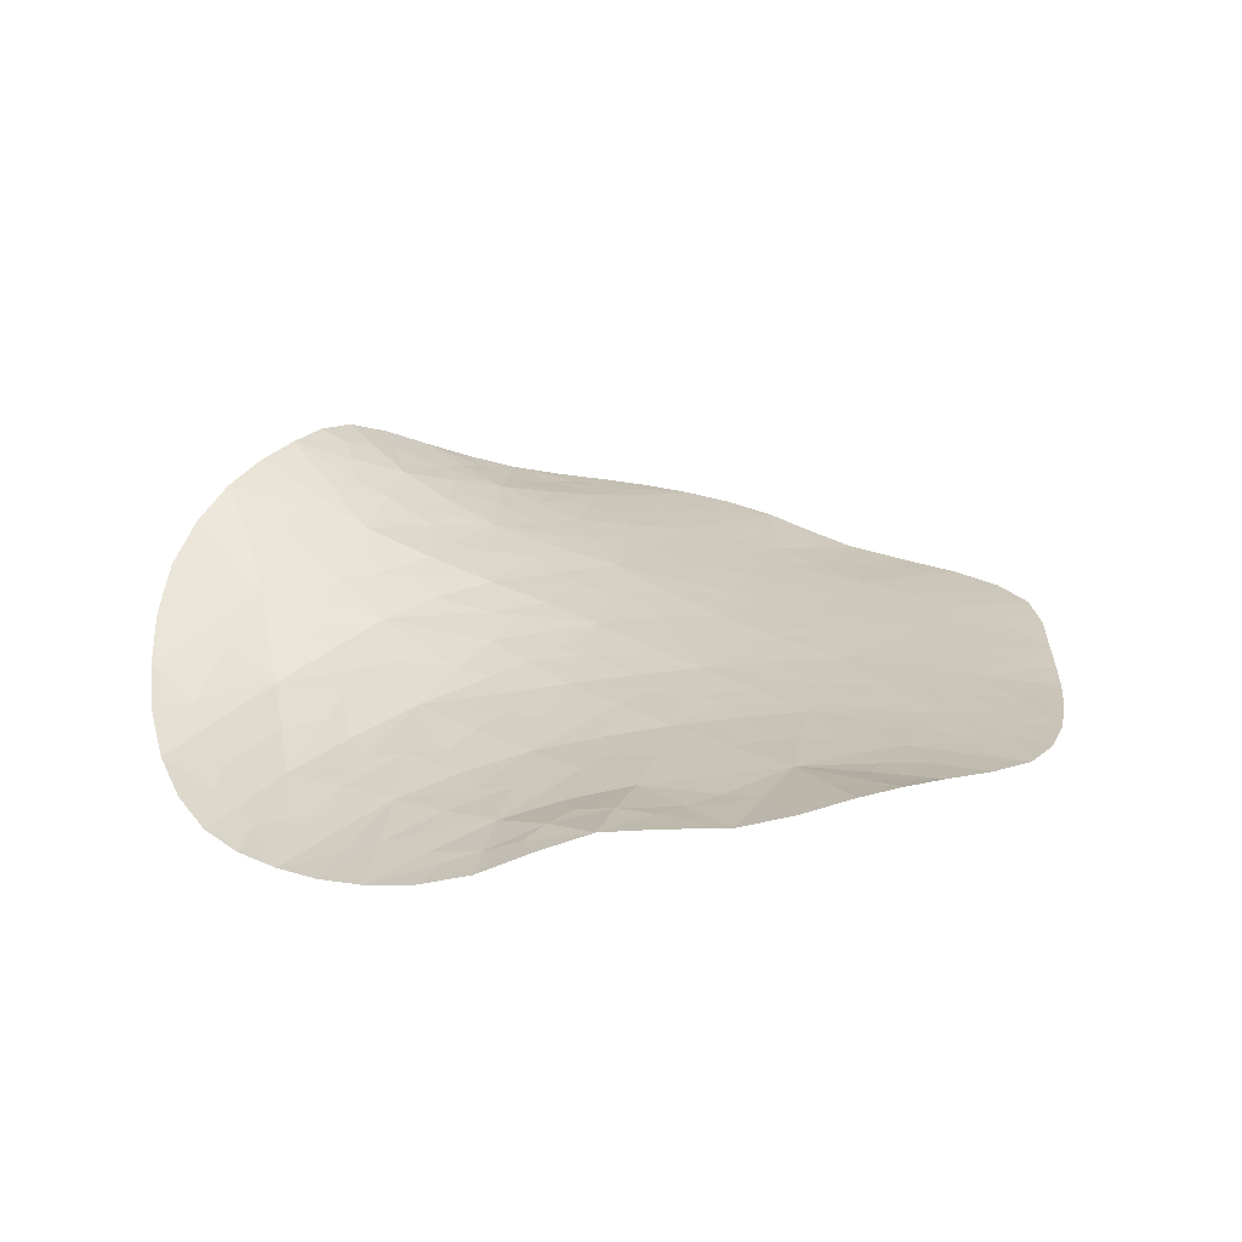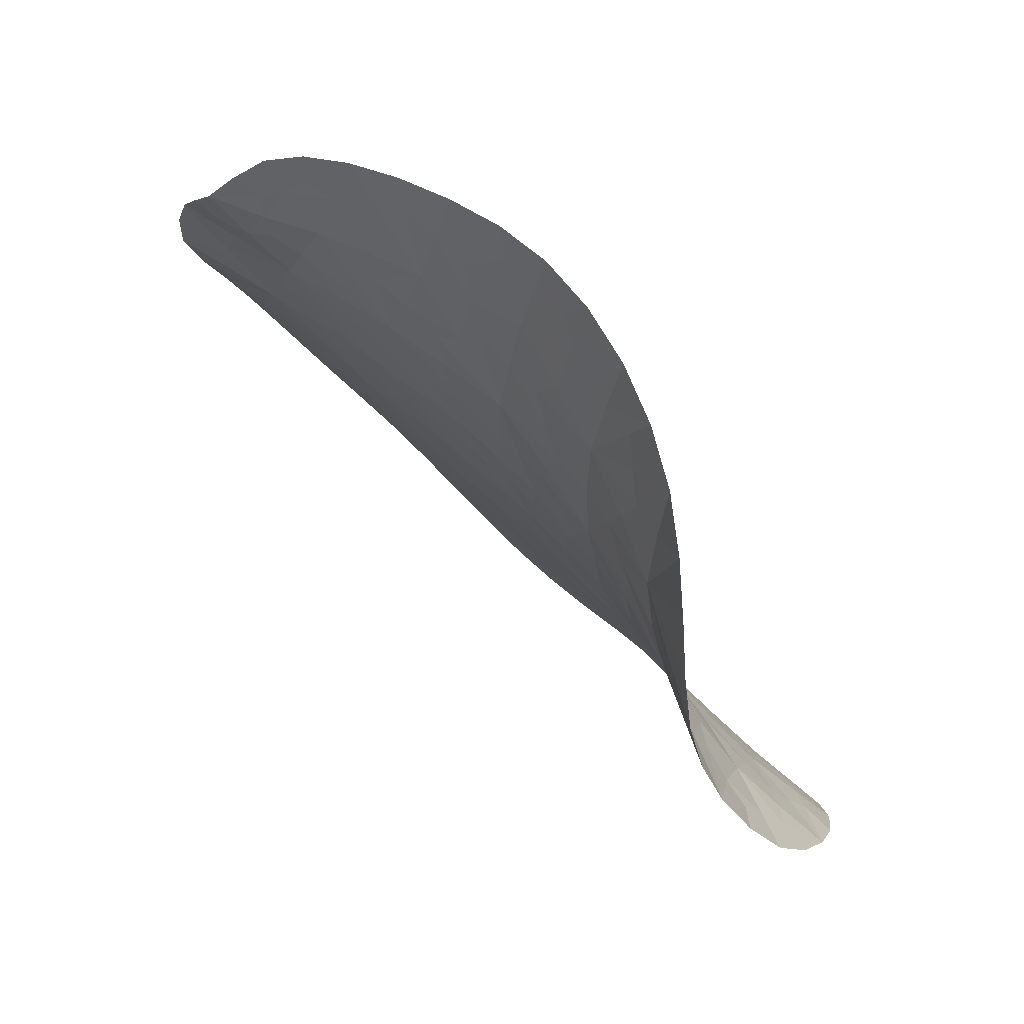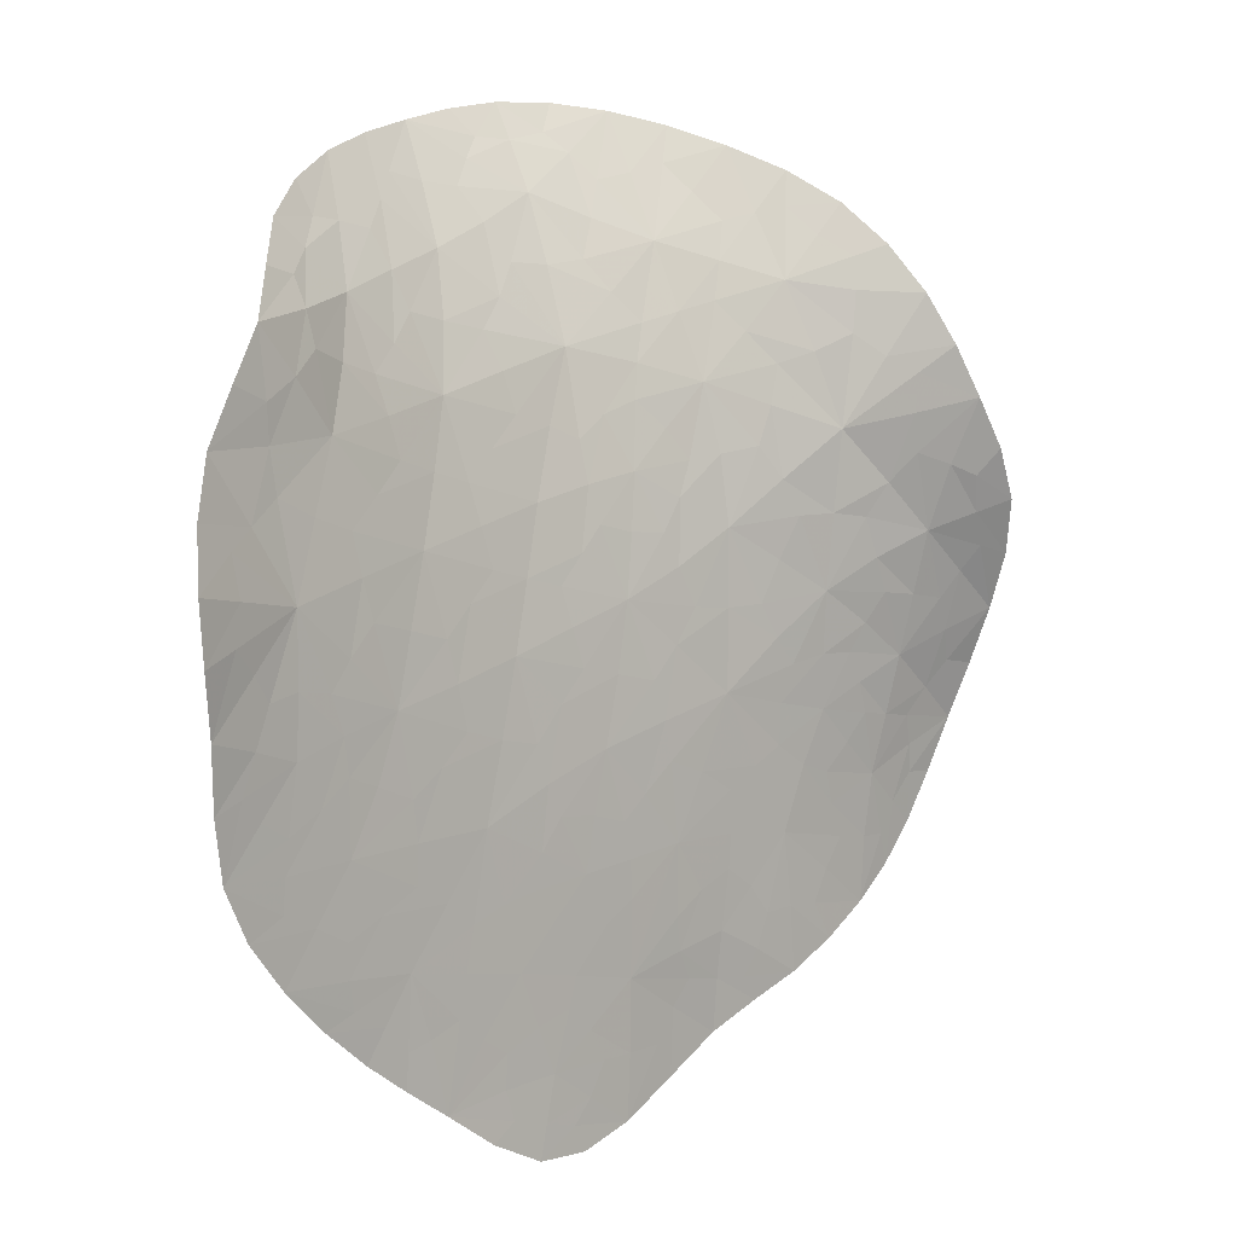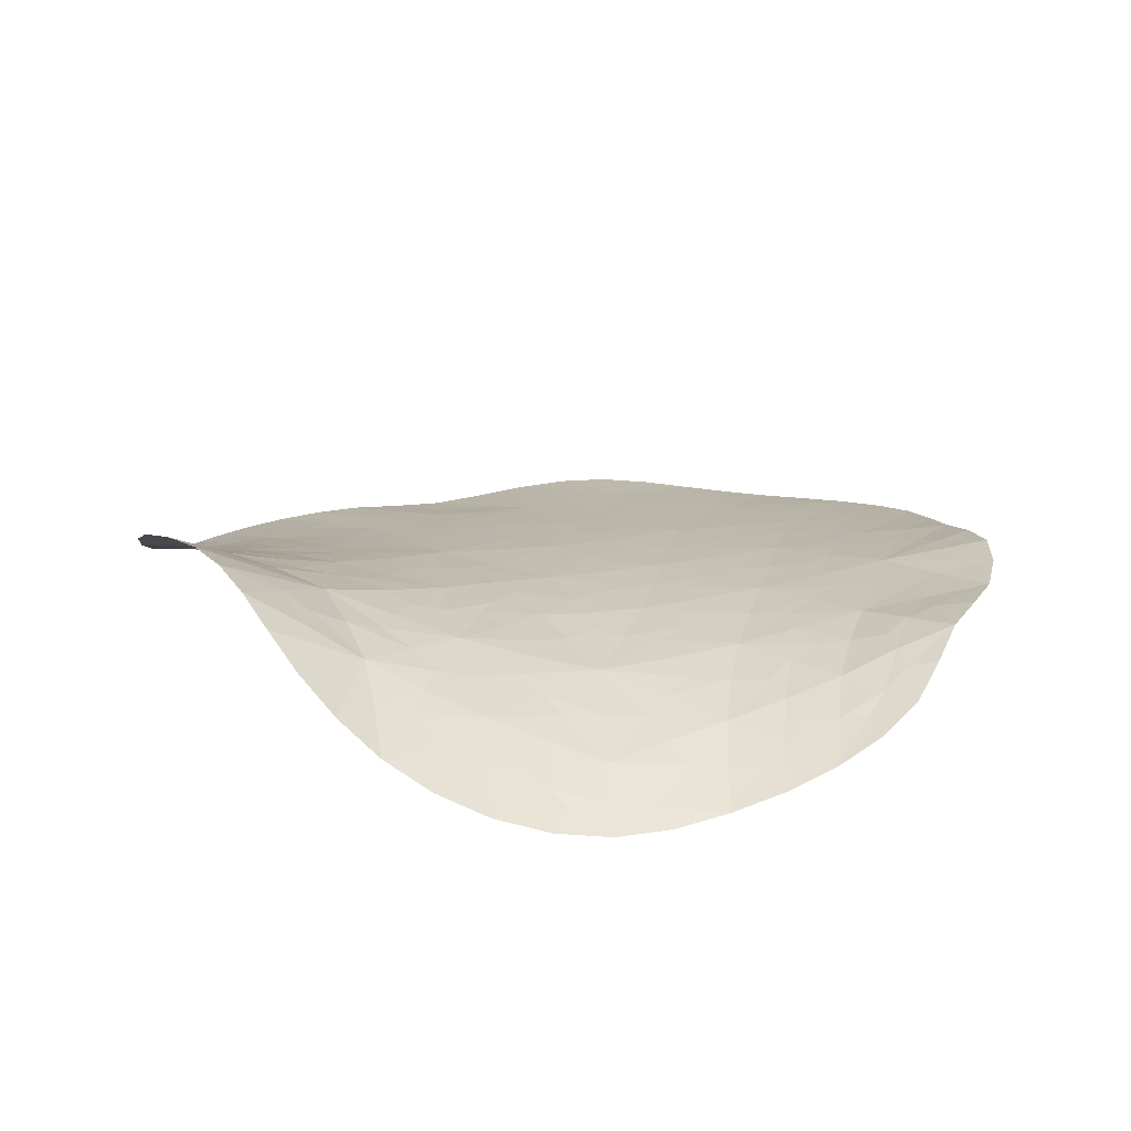
<metadata>
{"format":"obj","ext":"obj","renderer":"f3d","projection":"perspective","resolution":1024,"background":"white","views":[{"elev":25.6,"azim":64.8,"up":"+Y"},{"elev":75.7,"azim":-135.5,"up":"+Z"},{"elev":-3.4,"azim":136.5,"up":"+Z"},{"elev":20.7,"azim":1.2,"up":"+Y"}]}
</metadata>
<code>
g
v 0.04006 -0.0582 -0.04481
v -0.07077 -0.06066 -0.01659
v 0.1557 -0.05208 0.004638
v 0.2519 -0.04554 0.0548
v -0.1814 -0.05808 0.06022
v -0.2823 -0.04618 0.1147
v 0.3525 -0.02998 0.123
v -0.3724 -0.03958 0.1812
v 0.4286 -0.01203 0.2113
v -0.4359 -0.03235 0.2606
v 0.4589 0.01167 0.3272
v -0.4774 -0.01224 0.3671
v 0.4886 0.03427 0.4421
v -0.4903 0.03276 0.477
v 0.4747 0.02461 0.5601
v -0.463 0.08459 0.5821
v 0.422 0.02011 0.6707
v -0.3905 0.1045 0.6757
v -0.3265 0.09186 0.7732
v 0.373 -0.02533 0.7709
v 0.2856 -0.06476 0.8457
v -0.2604 0.04034 0.8605
v 0.1747 -0.09405 0.8952
v -0.1729 -0.02904 0.9141
v 0.05806 -0.1037 0.9319
v -0.06317 -0.08048 0.9389
v -0.0198 -0.007518 0.4657
v -0.002414 -0.01731 0.329
v -0.02764 -0.006539 0.5847
v -0.1041 -0.02716 0.2421
v 0.04178 -0.02505 0.6954
v -0.07638 -0.03033 0.8088
v 0.08189 -0.03864 0.1273
v 0.2496 -0.008876 0.3585
v 0.224 -0.006329 0.4968
v -0.2813 -0.004912 0.3706
v 0.1926 -0.01811 0.636
v -0.2632 0.01656 0.4843
v 0.1367 -0.02245 0.2578
v 0.03023 -0.05075 0.03419
v 0.2975 -0.02145 0.7152
v -0.367 -0.01828 0.3085
v 0.05155 -0.06522 0.842
v -0.2015 0.02073 0.78
v -0.05852 -0.04372 0.1169
v 0.3711 0.00814 0.441
v 0.1126 -0.0119 0.4095
v -0.1509 -0.008017 0.3831
v -0.3771 0.00995 0.426
v 0.3308 0.00215 0.587
v -0.138 0.007136 0.5387
v 0.08729 -0.01199 0.5482
v 0.361 -0.004107 0.3133
v -0.3751 0.04995 0.5476
v 0.01075 -0.02957 0.2148
v -0.1754 -0.0402 0.1575
v -0.2574 0.04337 0.6392
v 0.2919 -0.01865 0.2318
v -0.1098 0.00198 0.6746
v 0.1745 -0.04843 0.7724
v -0.2483 -0.02597 0.2506
v 0.2126 -0.03465 0.1328
v 0.07608 -0.05377 -0.005245
v -0.2639 0.05366 0.8066
v -0.324 0.08296 0.696
v -0.4468 0.05698 0.5364
v 0.2074 -0.0445 0.06388
v 0.2868 -0.02773 0.1618
v -0.4083 -0.008055 0.3672
v -0.4287 -0.02268 0.3107
v 0.03013 -0.01209 0.4014
v 0.04836 -0.023 0.2672
v 0.0133 -0.008504 0.5329
v -0.03186 -0.009725 0.6516
v 0.1363 -0.03043 0.7013
v 0.005661 -0.04013 0.7821
v 0.01138 -0.03725 0.153
v 0.2815 -0.002264 0.4321
v -0.2318 0.001305 0.4127
v 0.1072 -0.01826 0.6266
v 0.168 -0.01201 0.5604
v 0.1663 -0.0143 0.342
v 0.3008 -0.01048 0.3012
v 0.2491 -0.007327 0.5733
v -0.2195 0.02246 0.5541
v -0.3385 0.02554 0.486
v -0.1056 -0.0487 0.8897
v 0.01787 -0.04434 0.09284
v 0.2261 -0.01658 0.2827
v -0.2356 -0.03703 0.1734
v -0.1292 -0.00246 0.7545
v -0.2986 0.03669 0.557
v 0.3218 -0.03819 0.7796
v -0.3305 -0.02794 0.2465
v -0.3026 -0.03685 0.1809
v 0.0952 -0.08991 0.8914
v 0.08927 -0.04616 0.77
v -0.1512 -0.01378 0.8354
v 0.2728 -0.03723 0.1018
v 0.2138 -0.02519 0.2075
v -0.1126 -0.03697 0.1722
v 0.1337 -0.06998 0.8368
v 0.3086 0.0014 0.5083
v 0.4489 0.02331 0.4812
v 0.2126 -0.07016 0.8392
v 0.1954 -0.008909 0.4216
v -0.0577 -0.01081 0.3926
v -0.3072 0.007274 0.427
v 0.4102 0.01716 0.6067
v 0.3941 0.01062 0.5298
v 0.441 0.01982 0.4035
v -0.4511 0.008498 0.4235
v 0.3654 -0.007015 0.7204
v 0.2736 -0.01239 0.6461
v -0.1841 0.005339 0.4687
v -0.06181 -0.002135 0.5297
v 0.06003 -0.01031 0.4745
v -0.0858 -0.01739 0.3181
v -0.1029 -0.002662 0.4626
v 0.1413 -0.009926 0.4849
v 0.3612 -0.02048 0.1865
v 0.3492 0.002874 0.658
v -0.4158 0.03046 0.4837
v 0.03383 -0.01437 0.6095
v -0.02986 -0.0598 0.8646
v -0.0004986 -0.05688 -0.01545
v -0.0319 -0.02457 0.262
v 0.3272 -0.001548 0.3709
v 0.3962 0.00504 0.3608
v 0.0823 -0.0171 0.3321
v -0.139 -0.04786 0.1133
v 0.07646 -0.03014 0.2
v -0.3418 -0.004361 0.3684
v 0.09053 -0.04704 0.05621
v -0.03286 -0.05185 0.04253
v -0.3939 -0.03059 0.2483
v -0.2988 -0.01633 0.3099
v -0.05061 -0.03341 0.1913
v -0.2138 -0.0483 0.1117
v -0.411 0.08255 0.6021
v 0.01528 -0.08576 0.907
v 0.363 -0.01184 0.2507
v 0.4179 -0.00198 0.2828
v -0.0918 0.001016 0.5994
v -0.3401 0.06719 0.6205
v -0.1684 0.01761 0.6175
v -0.04811 -0.0177 0.7263
v -0.2136 0.0106 0.8543
v -0.1896 0.02211 0.698
v 0.2535 -0.04516 0.7789
v 0.2215 -0.02926 0.7079
v -0.1759 -0.03105 0.2168
v -0.1039 -0.05485 0.05298
v -0.2619 0.05384 0.7312
v -0.2268 -0.01289 0.3348
v -0.1677 -0.02031 0.292
v 0.1513 -0.04167 0.08909
v 0.1438 -0.03186 0.1727
v 0.08907 -0.05083 0.02306
v 0.03609 -0.05504 -0.01087
v 0.099 -0.05529 -0.02497
v -0.2356 0.03198 0.8266
v -0.2951 0.0701 0.8199
v -0.2635 0.0564 0.773
v -0.3273 0.07543 0.6576
v -0.2925 0.06939 0.7102
v -0.3573 0.1027 0.7244
v -0.4333 0.04221 0.5113
v -0.4258 0.06976 0.5676
v -0.4827 0.06047 0.5308
v 0.1827 -0.04314 0.07321
v 0.2047 -0.04945 0.0294
v 0.2357 -0.04086 0.08757
v 0.3239 -0.0242 0.1752
v 0.2513 -0.02653 0.1835
v 0.282 -0.03239 0.1293
v -0.4212 -0.01622 0.3384
v -0.3735 -0.00517 0.3675
v -0.4293 -0.001368 0.396
v -0.4596 -0.02489 0.3117
v -0.407 -0.02635 0.2809
v 0.04574 -0.01037 0.4378
v -0.01244 -0.01186 0.3972
v 0.05566 -0.01453 0.368
v 0.006208 -0.02355 0.2683
v 0.06808 -0.02624 0.235
v 0.06625 -0.01991 0.2966
v -0.02398 -0.006081 0.5283
v 0.03521 -0.009497 0.5053
v 0.0267 -0.01026 0.5688
v -0.06526 -0.003235 0.6276
v 0.004036 -0.01384 0.6353
v -0.03698 -0.01257 0.687
v 0.1195 -0.02291 0.6648
v 0.1812 -0.03151 0.7044
v 0.1105 -0.03748 0.7348
v -0.01225 -0.04884 0.8244
v -0.01925 -0.02826 0.7532
v 0.04707 -0.0441 0.7724
v 0.04513 -0.03386 0.1738
v -0.02174 -0.03595 0.169
v 0.01316 -0.04097 0.1225
v 0.2376 -0.006539 0.4273
v 0.3074 -0.001101 0.4006
v 0.2963 0.00028 0.4696
v -0.2075 0.003846 0.4372
v -0.2709 0.005102 0.4236
v -0.2227 -0.00608 0.3753
v 0.06754 -0.01735 0.6199
v 0.1388 -0.01502 0.5928
v 0.1551 -0.009991 0.5226
v 0.2084 -0.01088 0.5666
v 0.1809 -0.01093 0.3829
v 0.1245 -0.01638 0.3354
v 0.1947 -0.01551 0.3102
v 0.2671 -0.01361 0.2935
v 0.3292 -0.01124 0.2742
v 0.3097 -0.006214 0.336
v 0.2616 -0.008875 0.6106
v 0.2781 -0.002478 0.5414
v -0.2012 0.01293 0.5115
v -0.1958 0.02269 0.5874
v -0.2597 0.02981 0.5587
v -0.3215 0.01487 0.4558
v -0.3189 0.03222 0.5187
v -0.3766 0.029 0.4858
v -0.1272 -0.03115 0.8628
v -0.06915 -0.05569 0.8765
v -0.1203 -0.05792 0.9302
v 0.05513 -0.04517 0.07766
v -0.01082 -0.04765 0.07163
v 0.2171 -0.02069 0.2449
v -0.2674 -0.03621 0.1792
v -0.227 -0.04262 0.1386
v -0.2088 -0.03354 0.1996
v -0.1575 0.01063 0.7268
v -0.09086 -0.01208 0.7411
v -0.1396 -0.006432 0.7947
v -0.3178 0.04933 0.5911
v 0.3339 -0.04658 0.8118
v 0.2903 -0.04261 0.7807
v 0.341 -0.02352 0.7474
v -0.3144 -0.03259 0.2146
v -0.3111 -0.02211 0.2789
v -0.3669 -0.0291 0.2459
v -0.3297 -0.04232 0.1461
v 0.117 -0.1023 0.916
v 0.05527 -0.08724 0.8941
v 0.1139 -0.08037 0.8666
v 0.1122 -0.05742 0.8053
v -0.1855 -0.003569 0.8468
v 0.3029 -0.03853 0.08631
v 0.1767 -0.02851 0.1927
v -0.08146 -0.03528 0.1806
v -0.142 -0.03381 0.1972
v -0.1214 -0.04217 0.14
v 0.1739 -0.07123 0.8361
v 0.3512 0.005607 0.5165
v 0.4391 0.0229 0.4417
v 0.4879 0.03087 0.5012
v 0.4237 0.0159 0.5033
v 0.2322 -0.05735 0.8099
v 0.2317 -0.08106 0.8726
v 0.1683 -0.009196 0.4532
v -0.08283 -0.007185 0.426
v -0.07421 -0.01332 0.3557
v -0.3268 0.00202 0.398
v 0.4499 0.02464 0.6165
v 0.3774 0.01252 0.6308
v 0.4039 0.01287 0.5712
v 0.4162 0.01101 0.3834
v 0.4759 0.02563 0.3847
v -0.4881 0.007751 0.4223
v -0.4348 0.02009 0.4526
v 0.3993 0.0001798 0.723
v 0.3578 0.0005662 0.6913
v 0.2463 -0.02026 0.6763
v 0.3128 -0.007177 0.6516
v -0.144 0.00051 0.4633
v -0.07981 -4.37e-05 0.5632
v -0.08063 -0.001217 0.4992
v 0.1003 -0.01095 0.4793
v -0.1271 -0.01817 0.3089
v -0.05604 -0.02155 0.2878
v 0.3631 -0.01595 0.219
v 0.3959 -0.02143 0.1639
v -0.00695 -0.07368 0.8892
v -0.01586 -0.05996 -0.04027
v -0.01835 -0.05514 0.009436
v -0.04395 -0.02863 0.2276
v 0.3639 0.001907 0.3715
v 0.4079 0.002498 0.3213
v -0.1211 -0.05154 0.08721
v -0.1778 -0.04902 0.112
v 0.1097 -0.03074 0.1895
v -0.3222 -0.01094 0.3394
v 0.1208 -0.04477 0.06993
v -0.0664 -0.05288 0.04723
v -0.4073 -0.03675 0.2182
v -0.2638 -0.01499 0.3165
v -0.2331 -0.05238 0.08878
v -0.429 0.09883 0.6294
v -0.3785 0.07697 0.6112
v -0.002862 -0.09606 0.9395
v 0.3945 -0.007687 0.2634
v 0.4463 -0.0009443 0.2676
v -0.127 0.007001 0.6076
v -0.1813 0.02131 0.6573
v -0.2196 0.005504 0.8914
v -0.2276 0.03504 0.7121
v 0.2367 -0.03605 0.7436
v -0.174 -0.02609 0.2504
v -0.1266 -0.06044 0.02101
v -0.1984 -0.01676 0.3152
v 0.1474 -0.03668 0.1305
g
f 63 159 3 161
f 64 162 44 164
f 65 165 18 167
f 66 168 14 170
f 67 171 62 173
f 68 174 7 176
f 69 177 12 179
f 70 180 12 177
f 71 182 47 184
f 72 185 28 187
f 73 188 29 190
f 74 191 59 193
f 75 194 31 196
f 76 197 43 199
f 77 200 33 202
f 78 203 35 205
f 79 206 48 208
f 80 194 37 210
f 81 210 37 212
f 82 213 34 215
f 83 216 34 218
f 84 219 50 220
f 85 221 38 223
f 86 224 49 226
f 87 227 24 229
f 88 230 40 231
f 89 216 58 232
f 90 233 61 235
f 91 236 44 238
f 92 225 54 239
f 93 240 20 242
f 94 243 8 245
f 95 243 61 233
f 96 247 23 249
f 97 199 43 250
f 98 227 32 238
f 99 176 7 252
f 100 232 58 175
f 101 254 45 256
f 102 249 23 257
f 103 220 50 258
f 104 259 46 261
f 105 257 23 263
f 106 203 34 213
f 107 183 28 266
f 108 267 49 224
f 109 268 15 270
f 110 258 50 270
f 111 271 46 259
f 112 273 14 274
f 113 275 17 276
f 114 277 41 278
f 115 221 51 279
f 116 188 27 281
f 117 182 27 189
f 118 283 48 266
f 119 281 27 265
f 120 211 35 264
f 121 285 9 286
f 122 278 41 276
f 123 226 49 274
f 124 209 52 190
f 125 228 26 287
f 126 288 2 289
f 127 284 28 185
f 128 204 46 291
f 129 291 46 271
f 130 214 39 187
f 131 293 5 294
f 132 200 55 186
f 133 296 42 178
f 134 159 40 230
f 135 289 2 298
f 136 245 8 299
f 137 296 36 300
f 138 254 30 290
f 139 234 56 294
f 140 302 18 303
f 141 304 25 248
f 142 305 9 285
f 143 305 53 292
f 144 191 29 280
f 145 303 18 165
f 146 307 51 222
f 147 198 31 193
f 148 162 22 309
f 149 308 57 310
f 150 241 41 311
f 151 195 60 311
f 152 235 61 312
f 153 298 2 313
f 154 310 57 166
f 155 208 48 314
f 156 312 61 314
f 157 171 3 297
f 158 253 62 315
f 40 159 63 160
f 160 63 161 1
f 22 162 64 163
f 163 64 164 19
f 57 165 65 166
f 166 65 167 19
f 54 168 66 169
f 169 66 170 16
f 3 171 67 172
f 172 67 173 4
f 58 174 68 175
f 175 68 176 62
f 42 177 69 178
f 178 69 179 49
f 10 180 70 181
f 181 70 177 42
f 27 182 71 183
f 183 71 184 28
f 55 185 72 186
f 186 72 187 39
f 27 188 73 189
f 189 73 190 52
f 29 191 74 192
f 192 74 193 31
f 37 194 75 195
f 195 75 196 60
f 32 197 76 198
f 198 76 199 31
f 55 200 77 201
f 201 77 202 45
f 34 203 78 204
f 204 78 205 46
f 38 206 79 207
f 207 79 208 36
f 31 194 80 209
f 209 80 210 52
f 52 210 81 211
f 211 81 212 35
f 47 213 82 214
f 214 82 215 39
f 58 216 83 217
f 217 83 218 53
f 37 219 84 212
f 212 84 220 35
f 51 221 85 222
f 222 85 223 57
f 38 224 86 225
f 225 86 226 54
f 32 227 87 228
f 228 87 229 26
f 33 230 88 202
f 202 88 231 45
f 34 216 89 215
f 215 89 232 39
f 6 233 90 234
f 234 90 235 56
f 59 236 91 237
f 237 91 238 32
f 38 225 92 223
f 223 92 239 57
f 21 240 93 241
f 241 93 242 41
f 61 243 94 244
f 244 94 245 42
f 8 243 95 246
f 246 95 233 6
f 25 247 96 248
f 248 96 249 43
f 31 199 97 196
f 196 97 250 60
f 24 227 98 251
f 251 98 238 44
f 62 176 99 173
f 173 99 252 4
f 39 232 100 253
f 253 100 175 62
f 30 254 101 255
f 255 101 256 56
f 43 249 102 250
f 250 102 257 60
f 35 220 103 205
f 205 103 258 46
f 13 259 104 260
f 260 104 261 15
f 60 257 105 262
f 262 105 263 21
f 35 203 106 264
f 264 106 213 47
f 27 183 107 265
f 265 107 266 48
f 36 267 108 207
f 207 108 224 38
f 17 268 109 269
f 269 109 270 50
f 46 258 110 261
f 261 110 270 15
f 11 271 111 272
f 272 111 259 13
f 12 273 112 179
f 179 112 274 49
f 20 275 113 242
f 242 113 276 41
f 37 277 114 219
f 219 114 278 50
f 38 221 115 206
f 206 115 279 48
f 29 188 116 280
f 280 116 281 51
f 47 182 117 282
f 282 117 189 52
f 30 283 118 284
f 284 118 266 28
f 51 281 119 279
f 279 119 265 48
f 52 211 120 282
f 282 120 264 47
f 58 285 121 174
f 174 121 286 7
f 50 278 122 269
f 269 122 276 17
f 54 226 123 168
f 168 123 274 14
f 31 209 124 192
f 192 124 190 29
f 32 228 125 197
f 197 125 287 43
f 1 288 126 160
f 160 126 289 40
f 30 284 127 290
f 290 127 185 55
f 34 204 128 218
f 218 128 291 53
f 53 291 129 292
f 292 129 271 11
f 47 214 130 184
f 184 130 187 28
f 45 293 131 256
f 256 131 294 56
f 33 200 132 295
f 295 132 186 39
f 36 296 133 267
f 267 133 178 49
f 3 159 134 297
f 297 134 230 33
f 40 289 135 231
f 231 135 298 45
f 42 245 136 181
f 181 136 299 10
f 42 296 137 244
f 244 137 300 61
f 45 254 138 201
f 201 138 290 55
f 6 234 139 301
f 301 139 294 5
f 16 302 140 169
f 169 140 303 54
f 26 304 141 287
f 287 141 248 43
f 53 305 142 217
f 217 142 285 58
f 9 305 143 306
f 306 143 292 11
f 59 191 144 307
f 307 144 280 51
f 54 303 145 239
f 239 145 165 57
f 59 307 146 308
f 308 146 222 57
f 32 198 147 237
f 237 147 193 59
f 44 162 148 251
f 251 148 309 24
f 59 308 149 236
f 236 149 310 44
f 21 241 150 262
f 262 150 311 60
f 37 195 151 277
f 277 151 311 41
f 56 235 152 255
f 255 152 312 30
f 45 298 153 293
f 293 153 313 5
f 44 310 154 164
f 164 154 166 19
f 36 208 155 300
f 300 155 314 61
f 30 312 156 283
f 283 156 314 48
f 62 171 157 315
f 315 157 297 33
f 39 253 158 295
f 295 158 315 33

</code>
